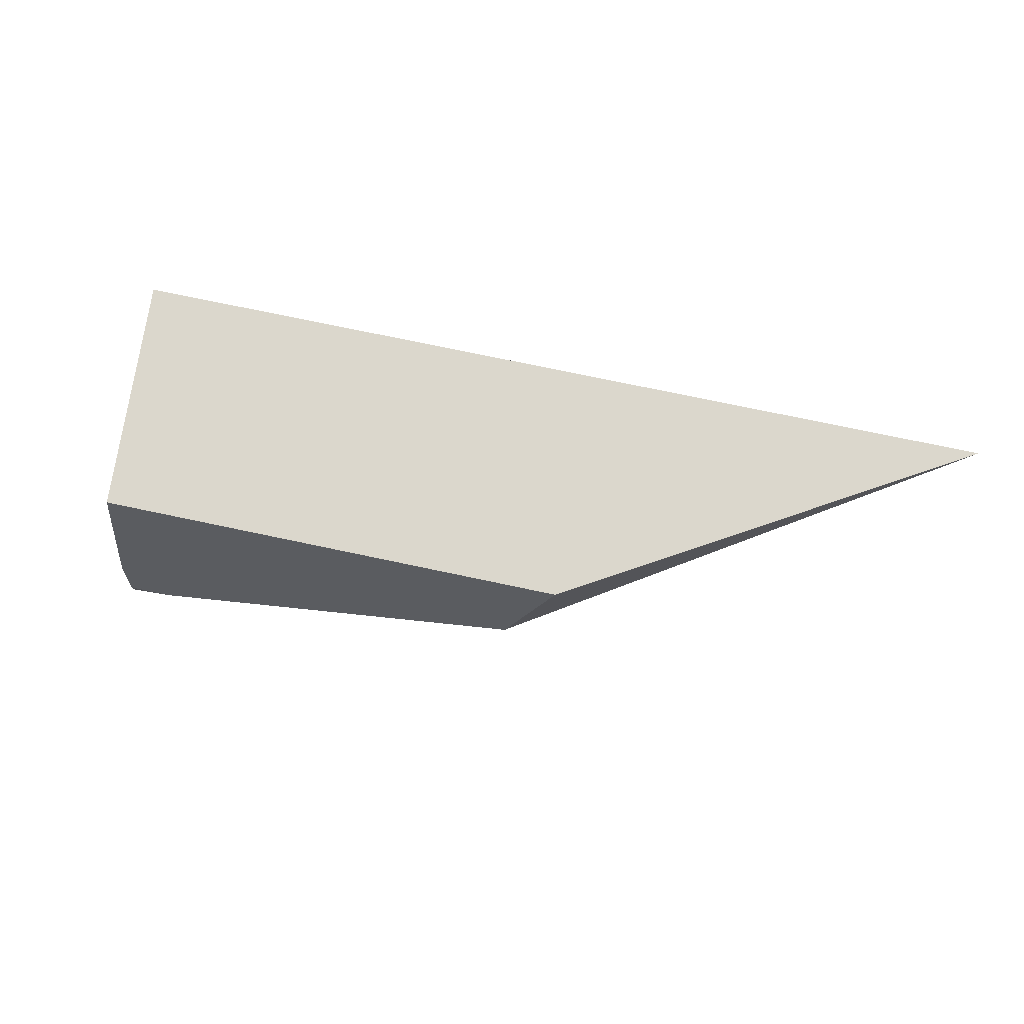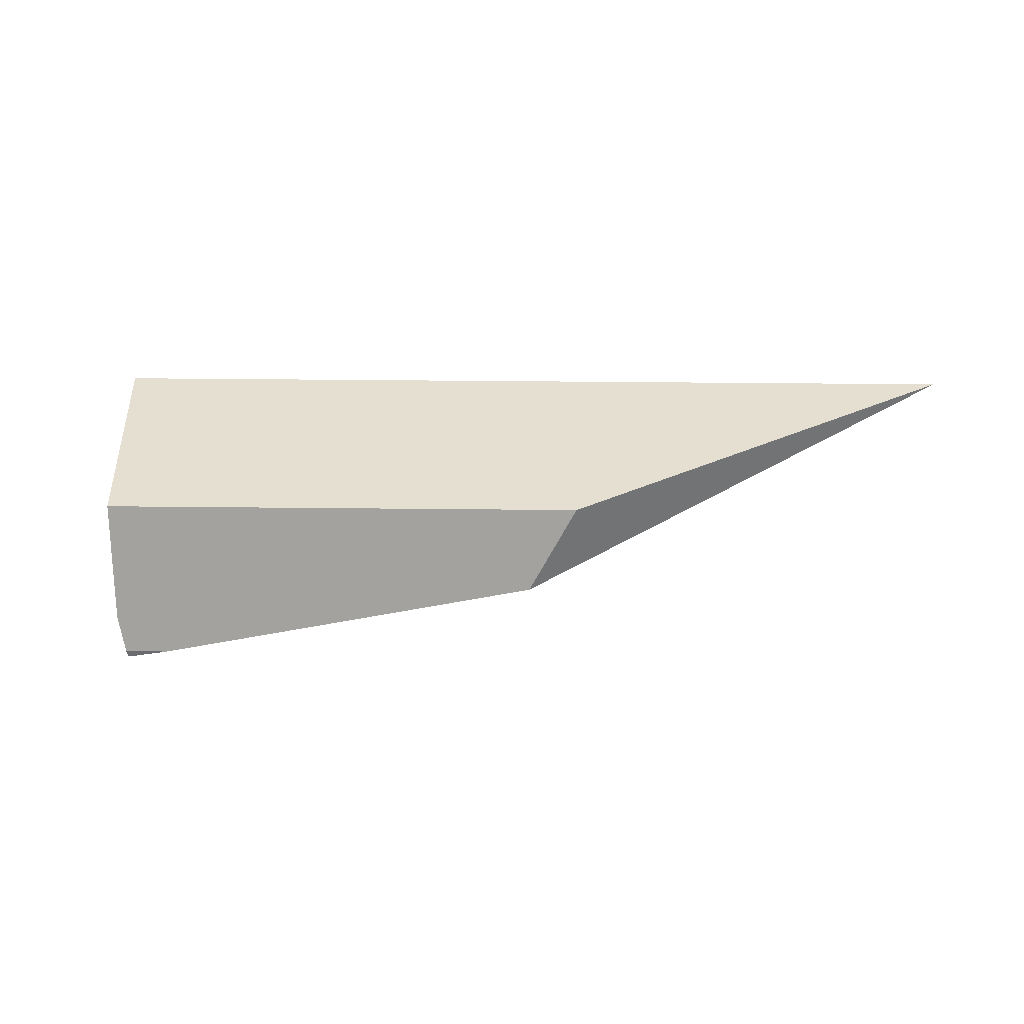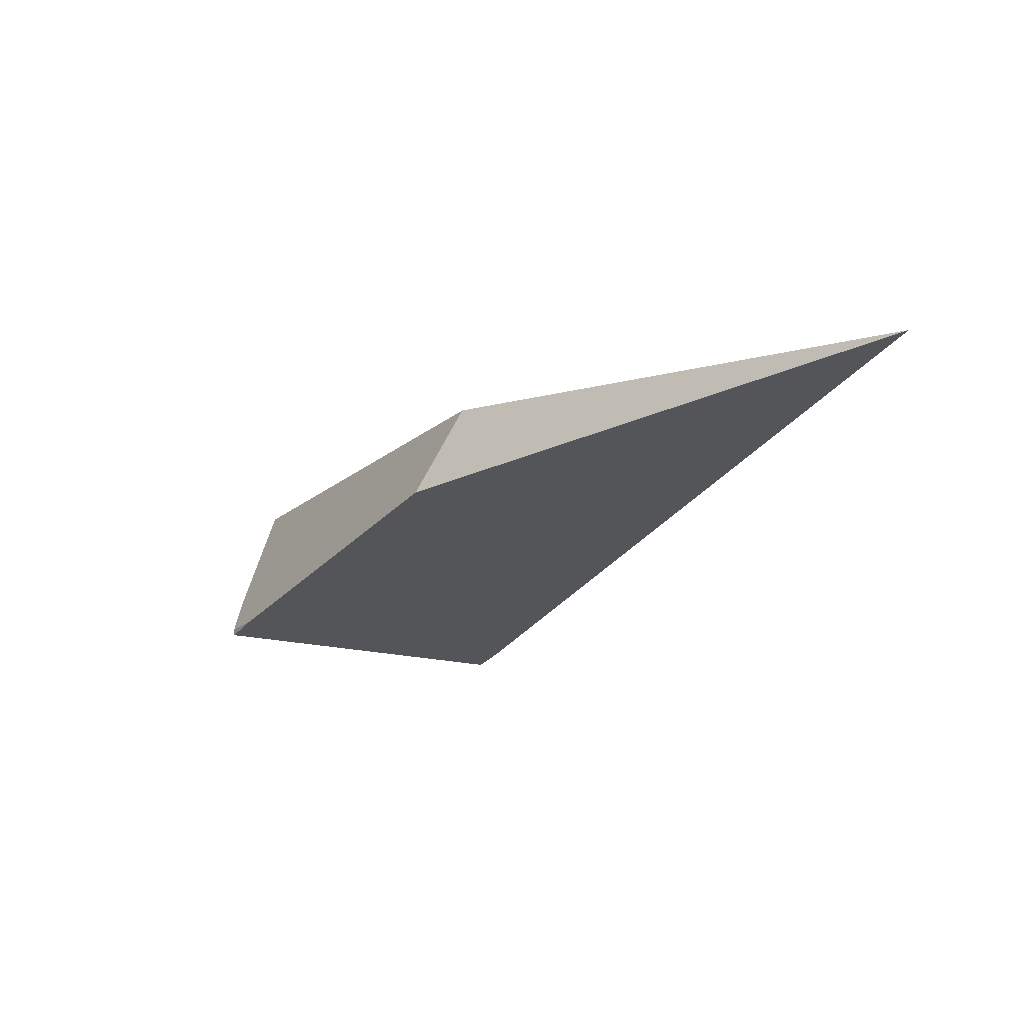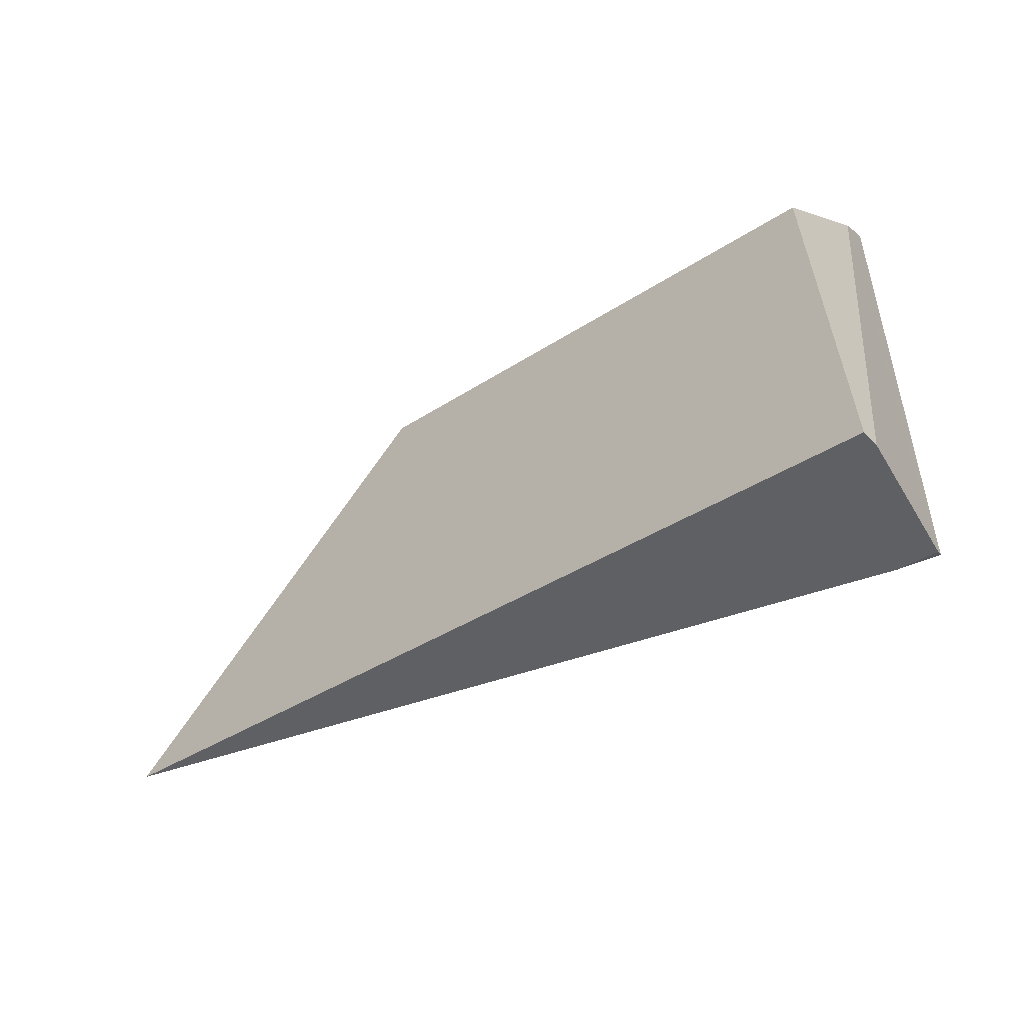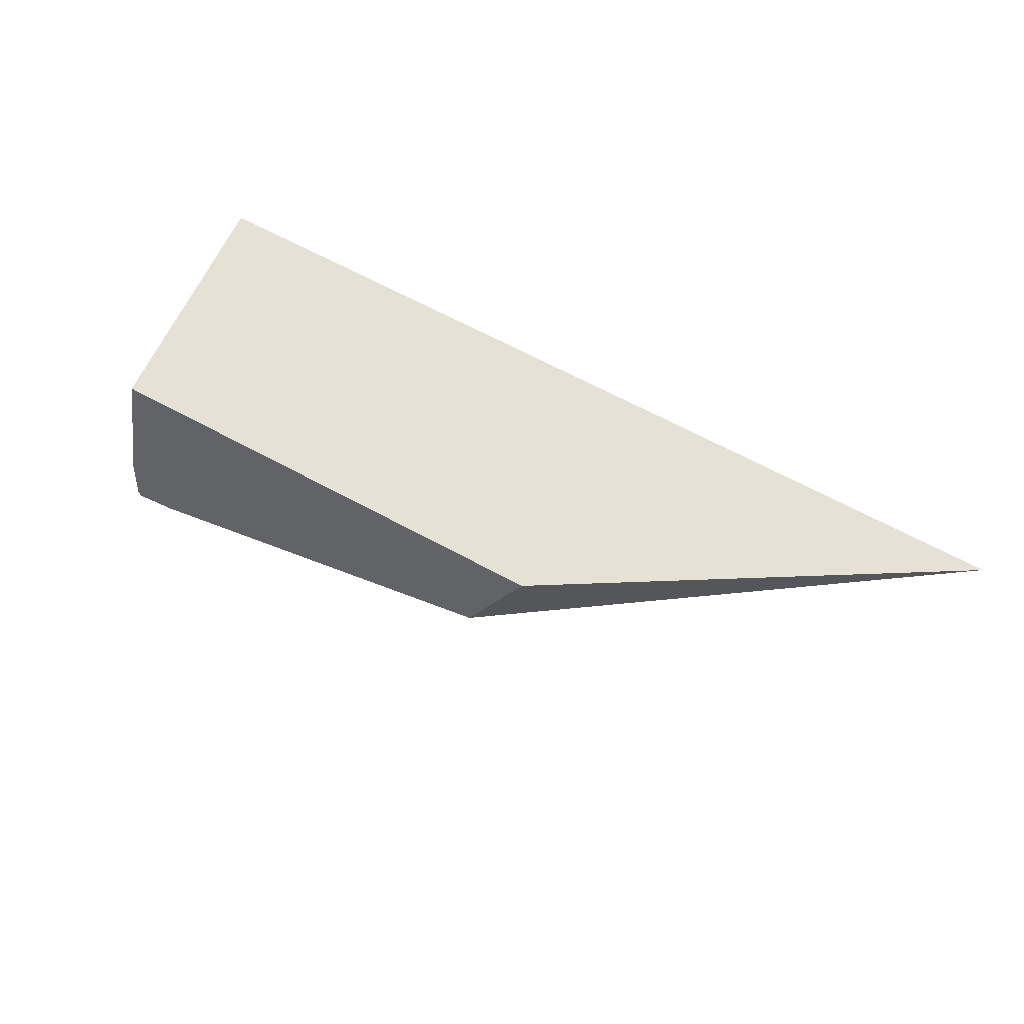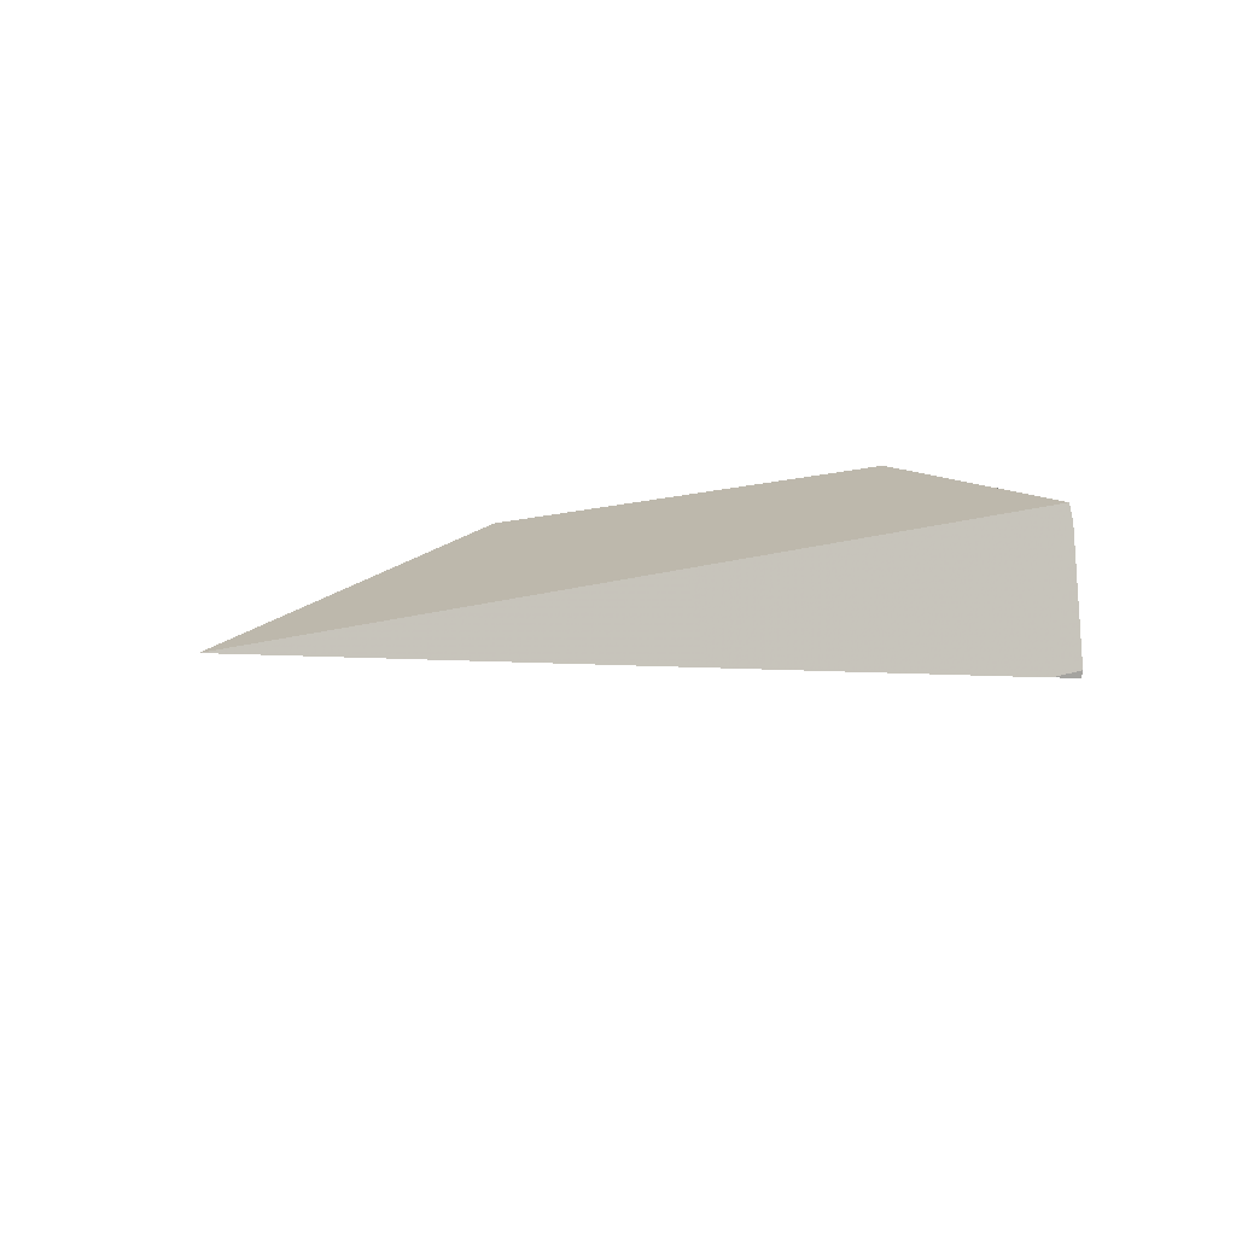
<metadata>
{"format":"obj","ext":"obj","renderer":"f3d","projection":"perspective","resolution":1024,"background":"white","views":[{"elev":73.1,"azim":-159.3,"up":"+Z"},{"elev":36.6,"azim":-170.6,"up":"+Z"},{"elev":-16.5,"azim":-112.5,"up":"+Z"},{"elev":-23.2,"azim":39.8,"up":"+Y"},{"elev":64.5,"azim":-142.5,"up":"+Z"},{"elev":14.8,"azim":-27.0,"up":"+Z"}]}
</metadata>
<code>
v 1.077e+04 822.3 4261
v 1.076e+04 820.5 4263
v 1.077e+04 822.4 4263
v 1.079e+04 723.5 4261
v 1.079e+04 723.5 4263
v 1.077e+04 721.7 4263
v 1.077e+04 822.3 4261
v 1.079e+04 723.5 4261
v 1.077e+04 721.7 4263
v 1.054e+04 700.3 4306
v 1.065e+04 797.3 4283
v 1.076e+04 820.5 4263
v 1.054e+04 700.3 4306
v 1.079e+04 739.5 4306
v 1.078e+04 808 4306
v 1.064e+04 787.2 4306
v 1.079e+04 723.5 4261
v 1.077e+04 822.3 4261
v 1.077e+04 822.4 4263
v 1.077e+04 819.2 4274
v 1.079e+04 737.8 4301
v 1.079e+04 723.5 4263
v 1.077e+04 721.7 4263
v 1.079e+04 723.5 4263
v 1.079e+04 737.8 4301
v 1.079e+04 739.5 4306
v 1.054e+04 700.3 4306
v 1.077e+04 822.4 4263
v 1.076e+04 820.5 4263
v 1.065e+04 797.3 4283
v 1.064e+04 787.2 4306
v 1.078e+04 808 4306
v 1.077e+04 819.2 4274
v 1.078e+04 808 4306
v 1.079e+04 739.5 4306
v 1.079e+04 737.8 4301
v 1.077e+04 819.2 4274
v 1.065e+04 797.3 4283
v 1.054e+04 700.3 4306
v 1.064e+04 787.2 4306
g g3054002_1
f 3 1 2
f 6 4 5
f 12 9 11
f 8 12 7
f 11 9 10
f 9 12 8
f 15 16 14
f 13 14 16
f 19 20 18
f 18 20 17
f 22 17 20
f 22 20 21
f 26 27 23
f 24 25 23
f 26 23 25
f 28 29 33
f 32 33 29
f 29 30 32
f 31 32 30
f 36 34 35
f 34 36 37
f 38 39 40

</code>
